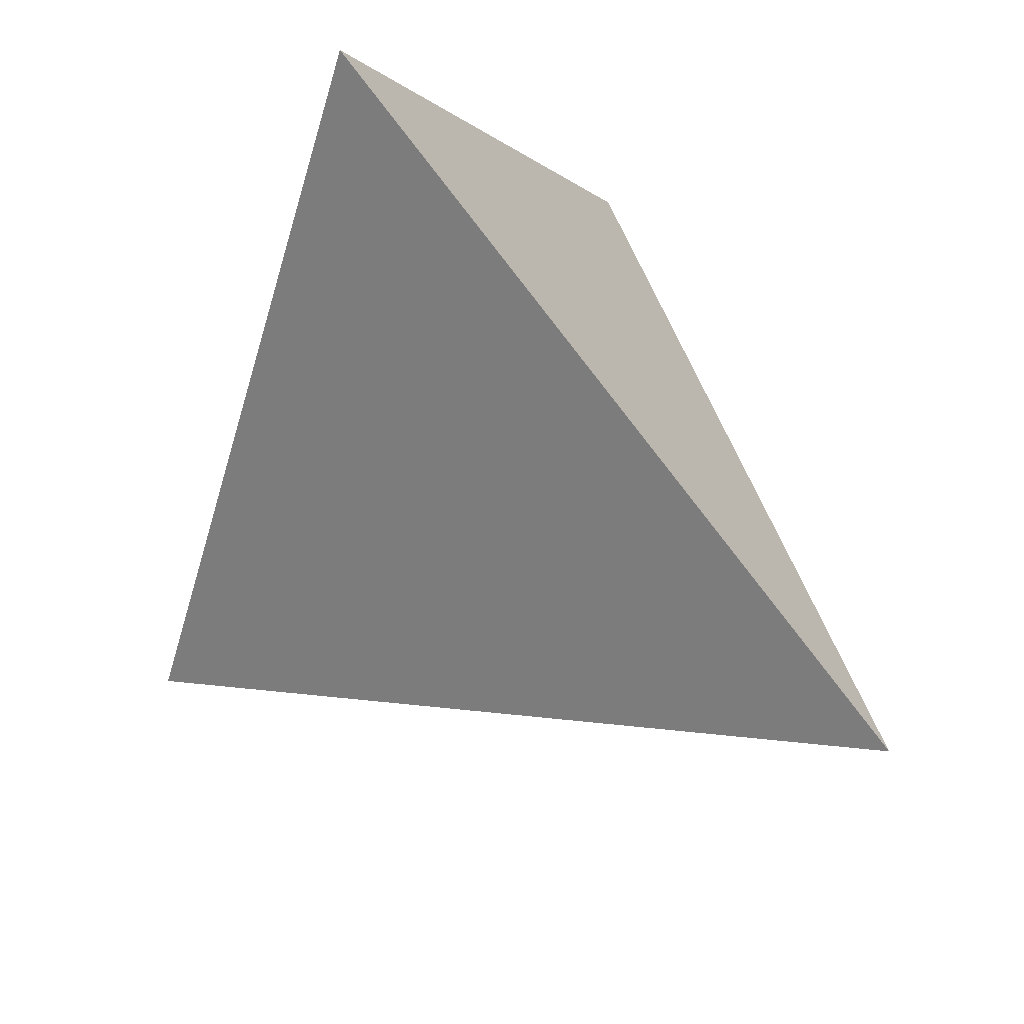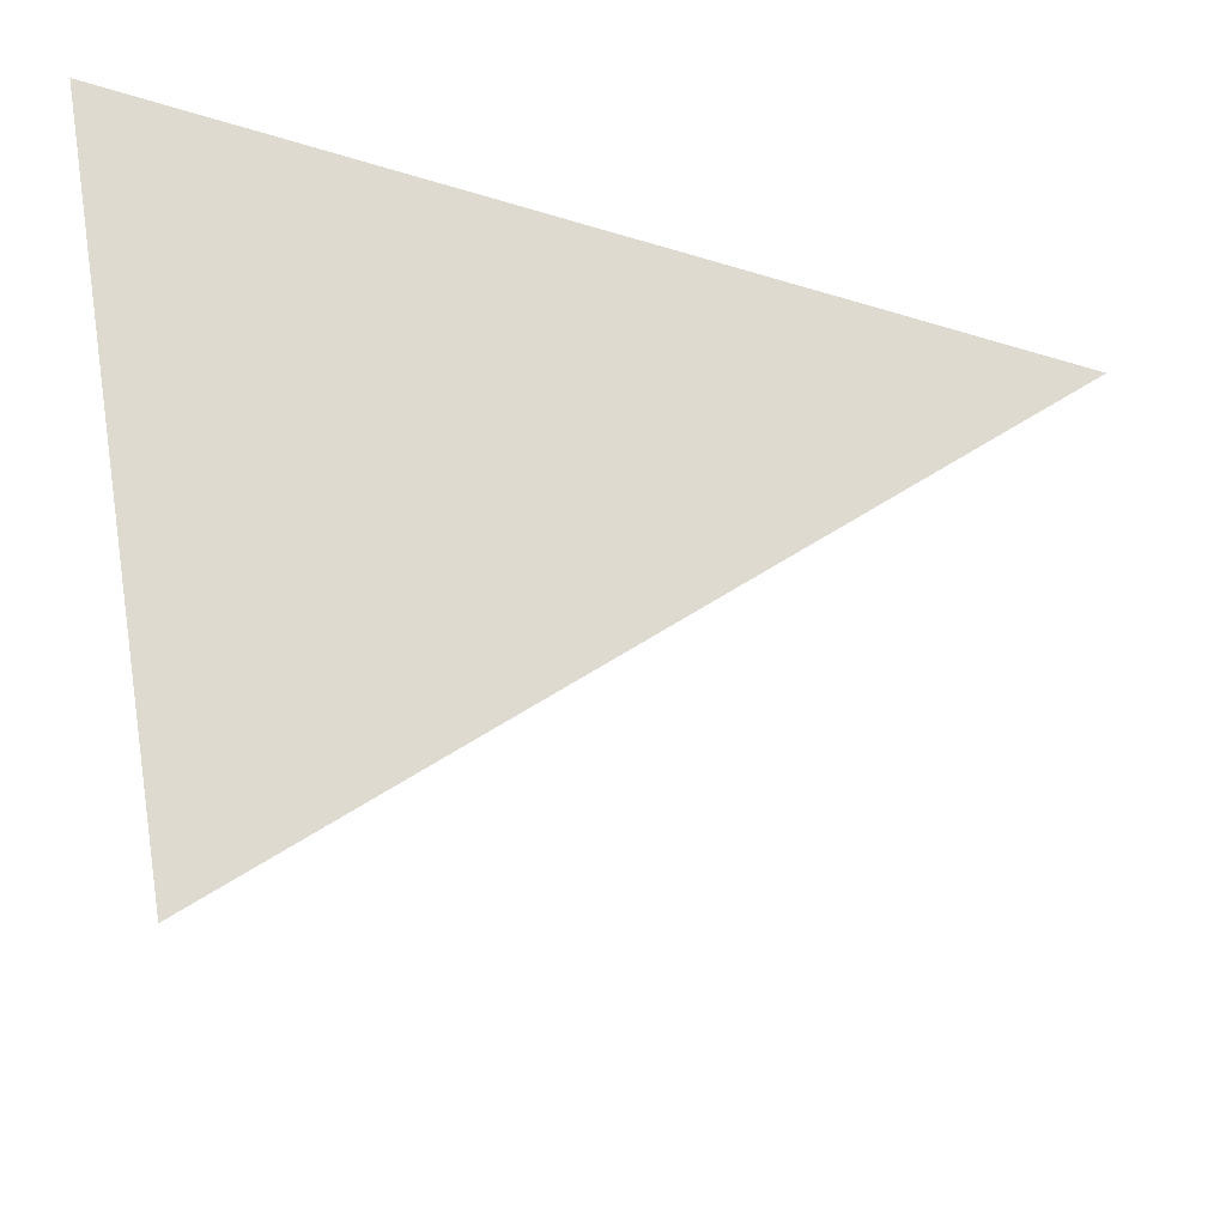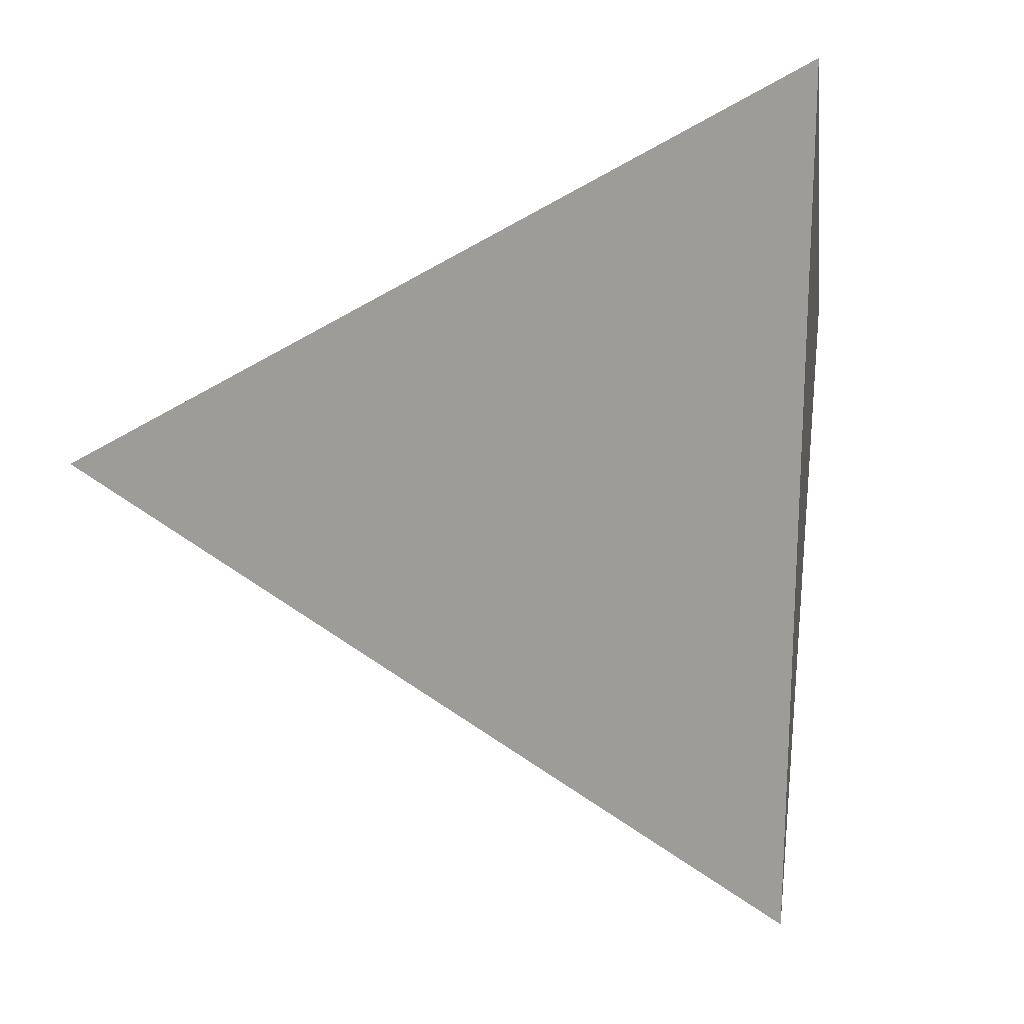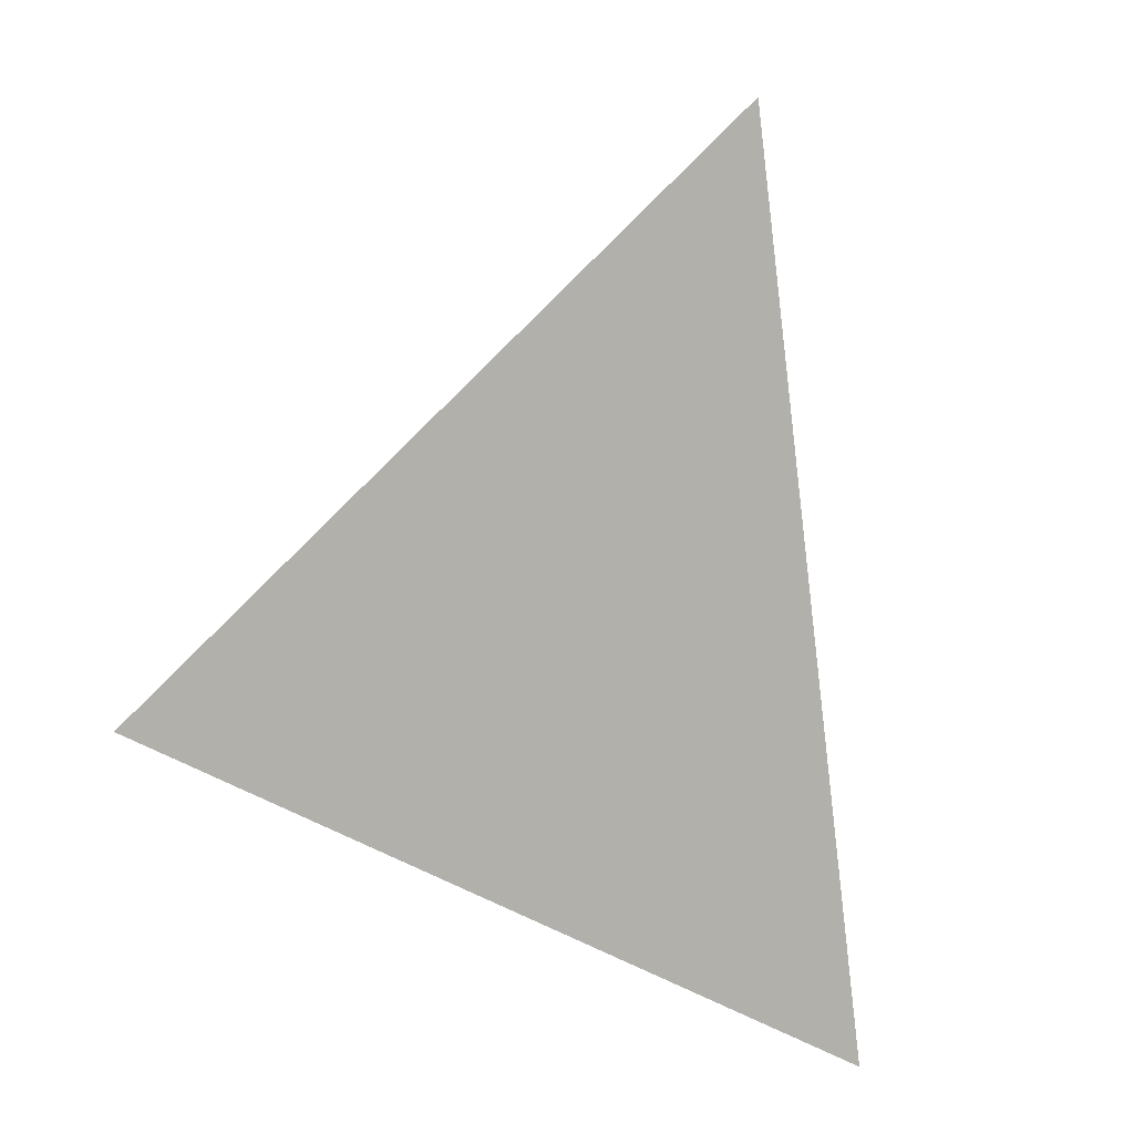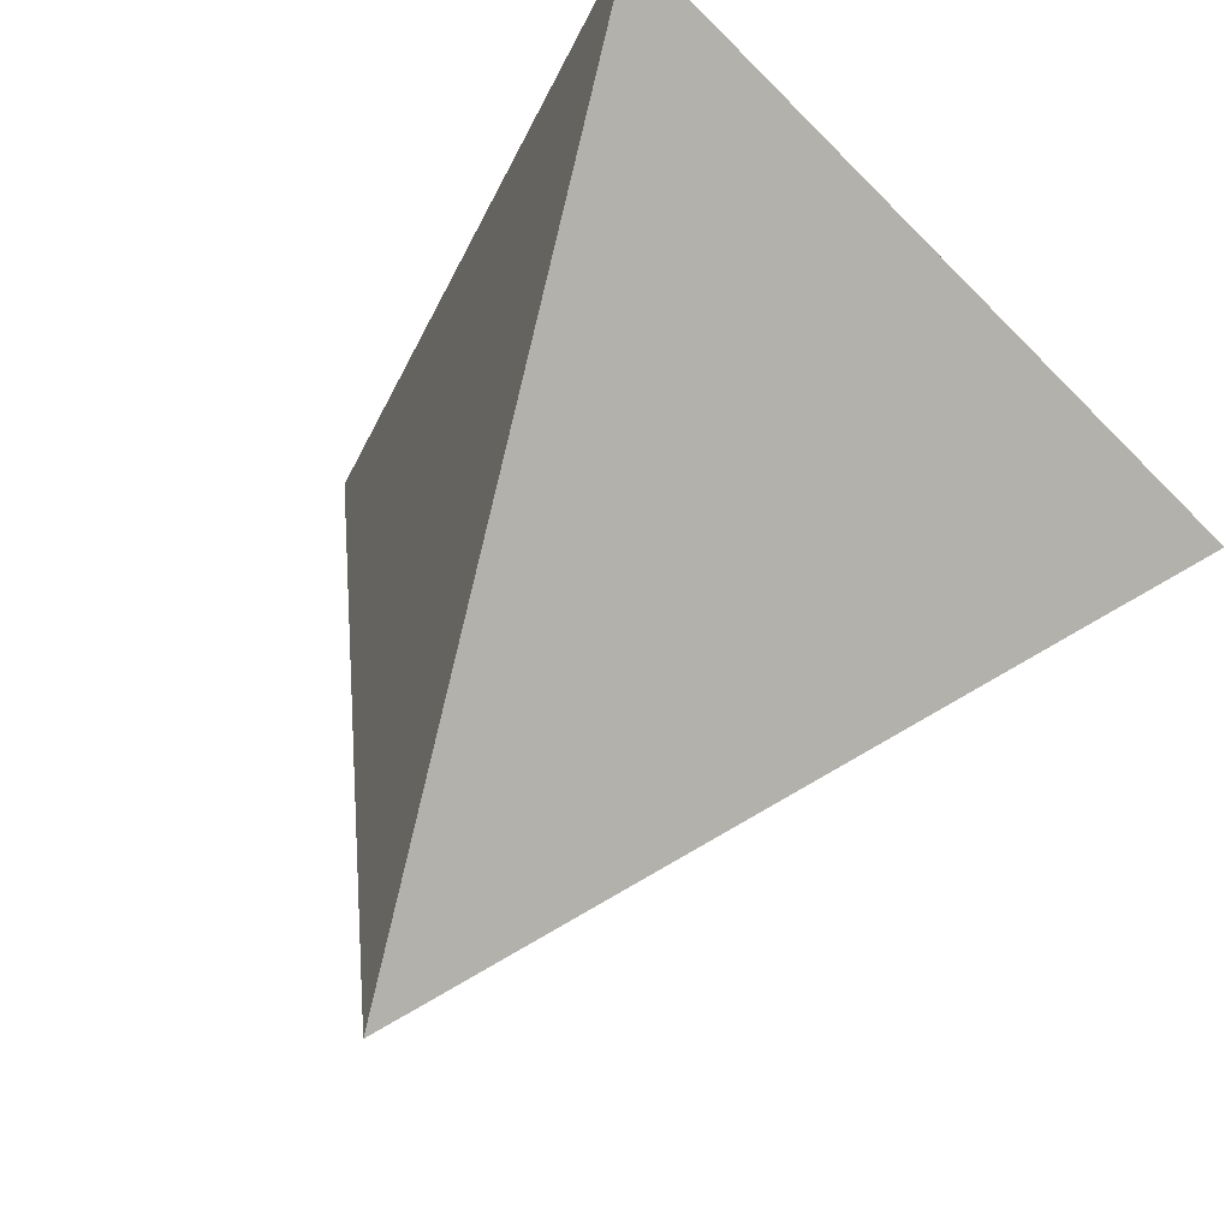
<metadata>
{"format":"obj","ext":"obj","renderer":"f3d","projection":"perspective","resolution":1024,"background":"white","views":[{"elev":66.6,"azim":59.7,"up":"+Z"},{"elev":42.9,"azim":-7.4,"up":"+Y"},{"elev":-74.5,"azim":-161.2,"up":"+Z"},{"elev":-49.4,"azim":68.7,"up":"+Y"},{"elev":-12.5,"azim":-126.5,"up":"+Y"}]}
</metadata>
<code>
v -0.6067 -0.05744 0.7929
v -0.6566 0.6244 -0.4231
v -0.1237 -0.8613 -0.4928
v 0.9555 0.2741 0.1089
f 1 2 3
f 4 2 1
f 3 4 1
f 4 3 2

</code>
